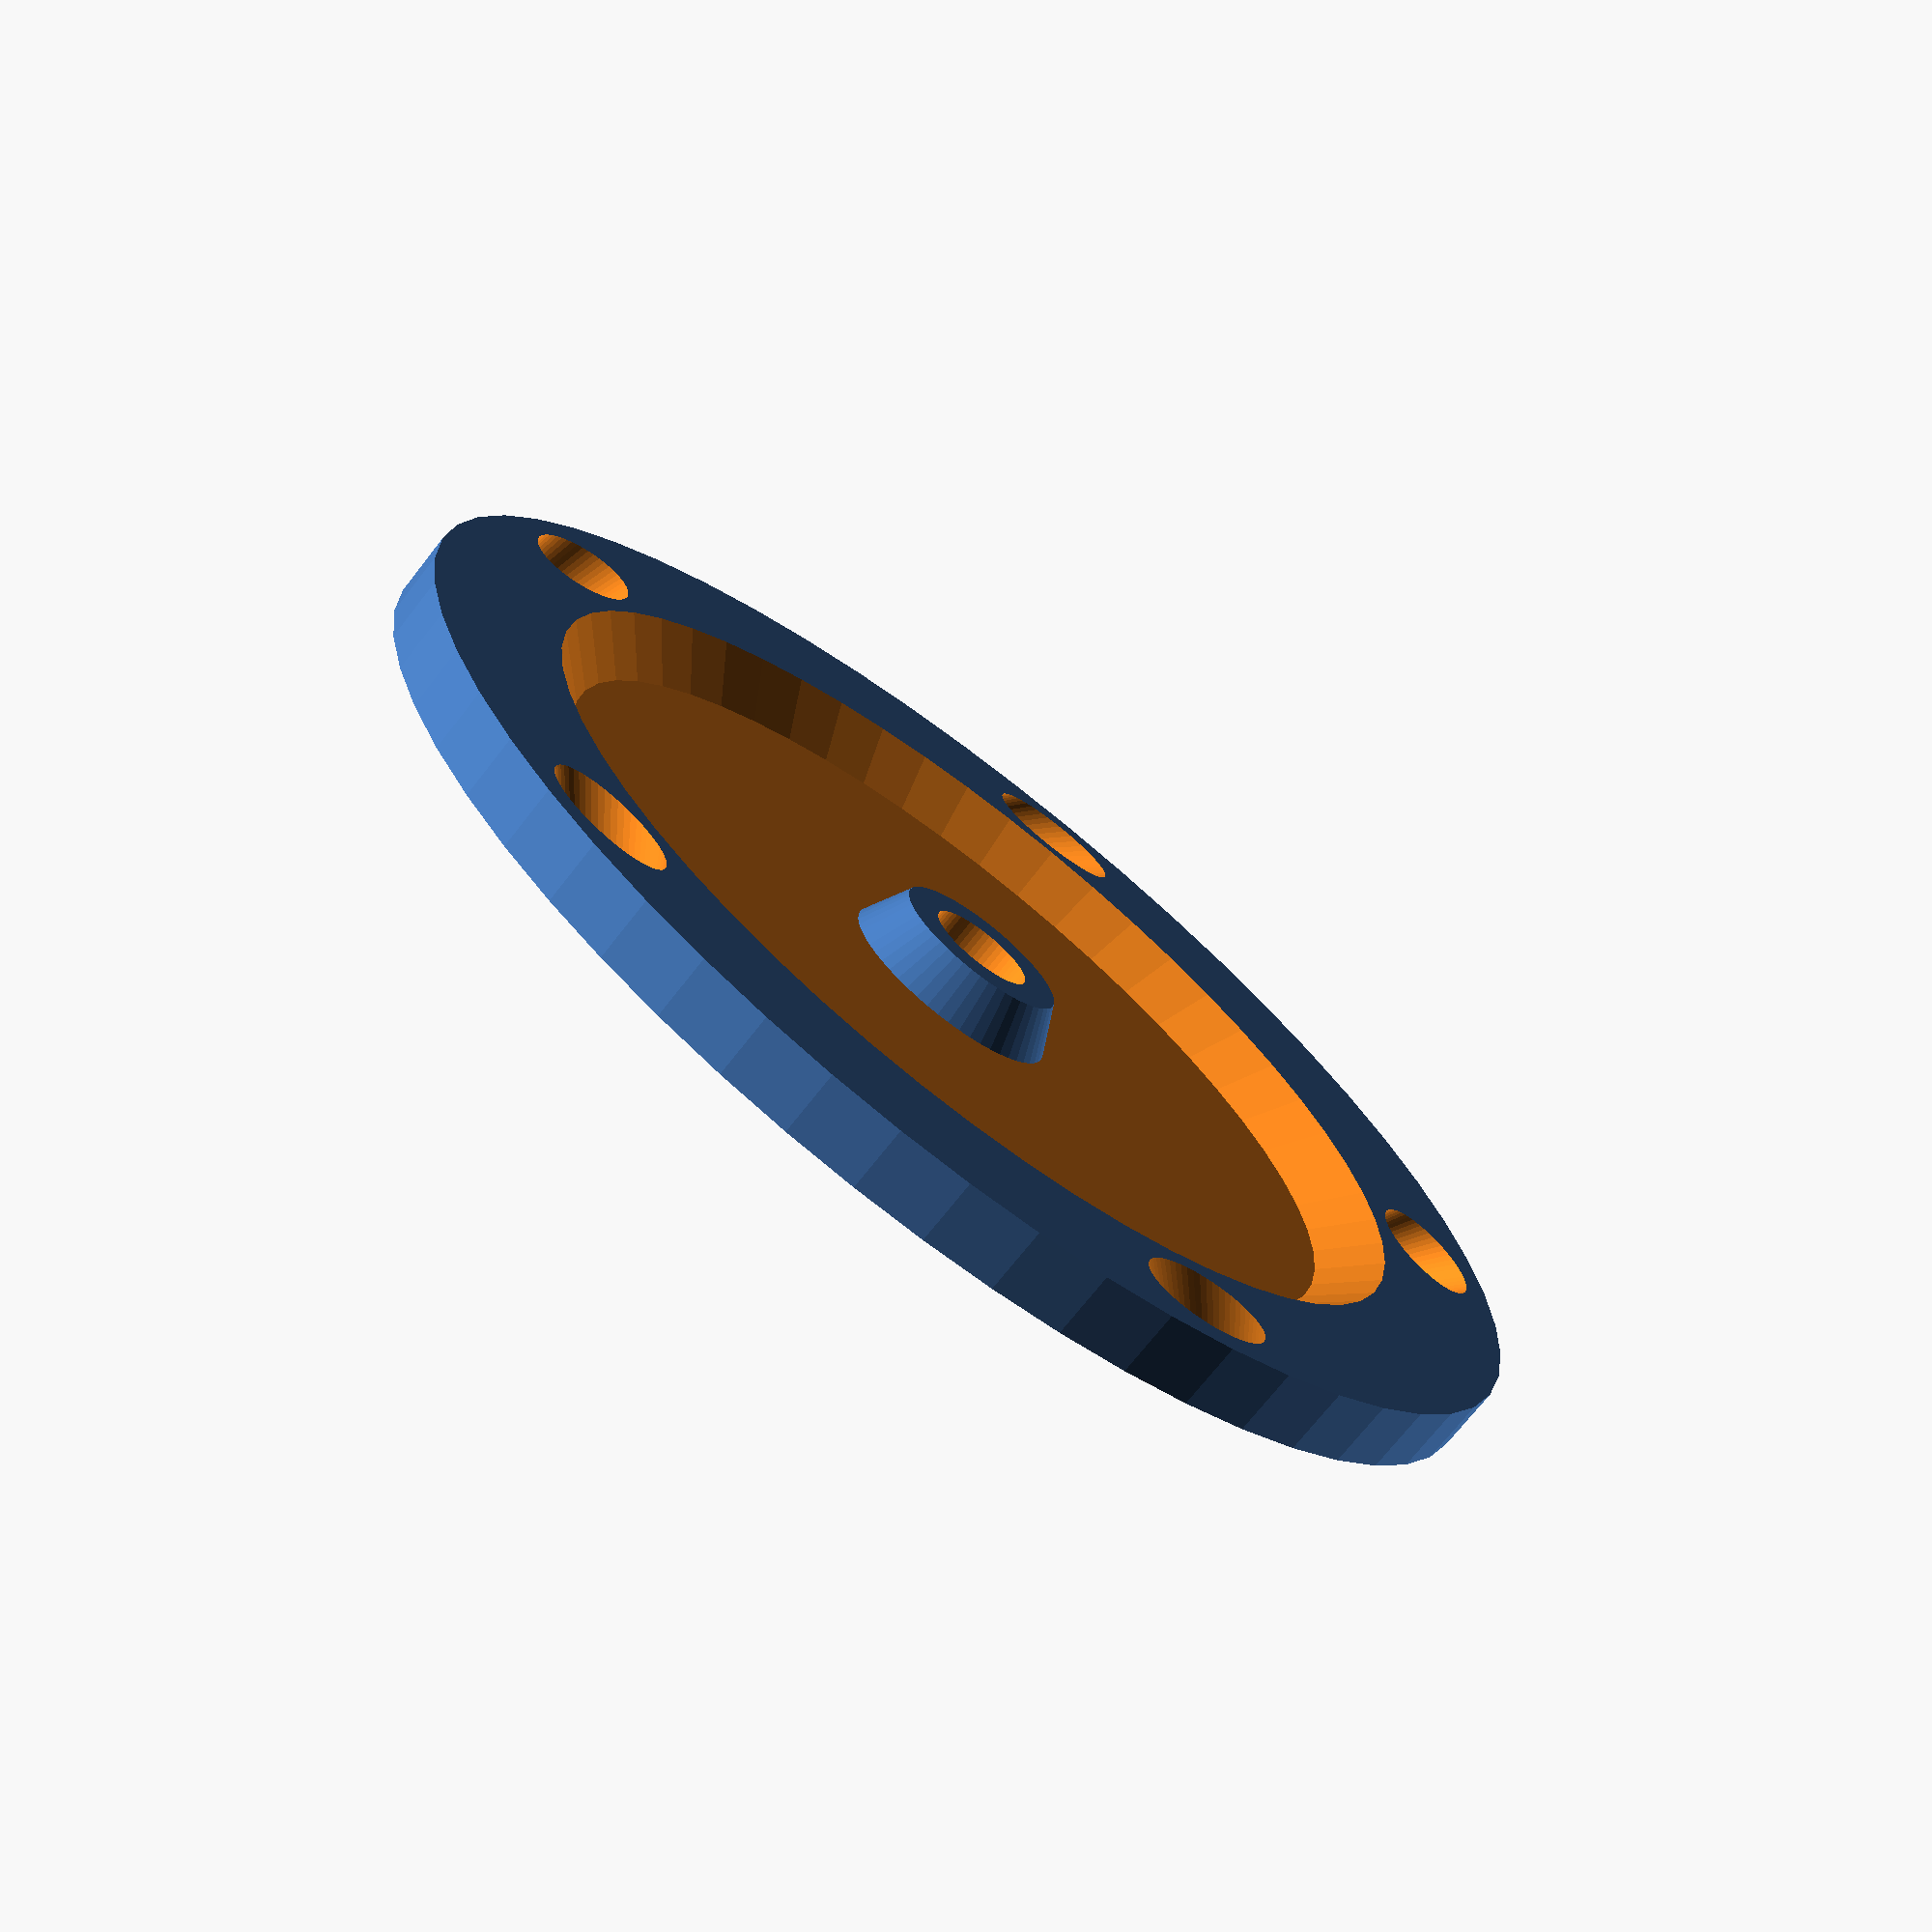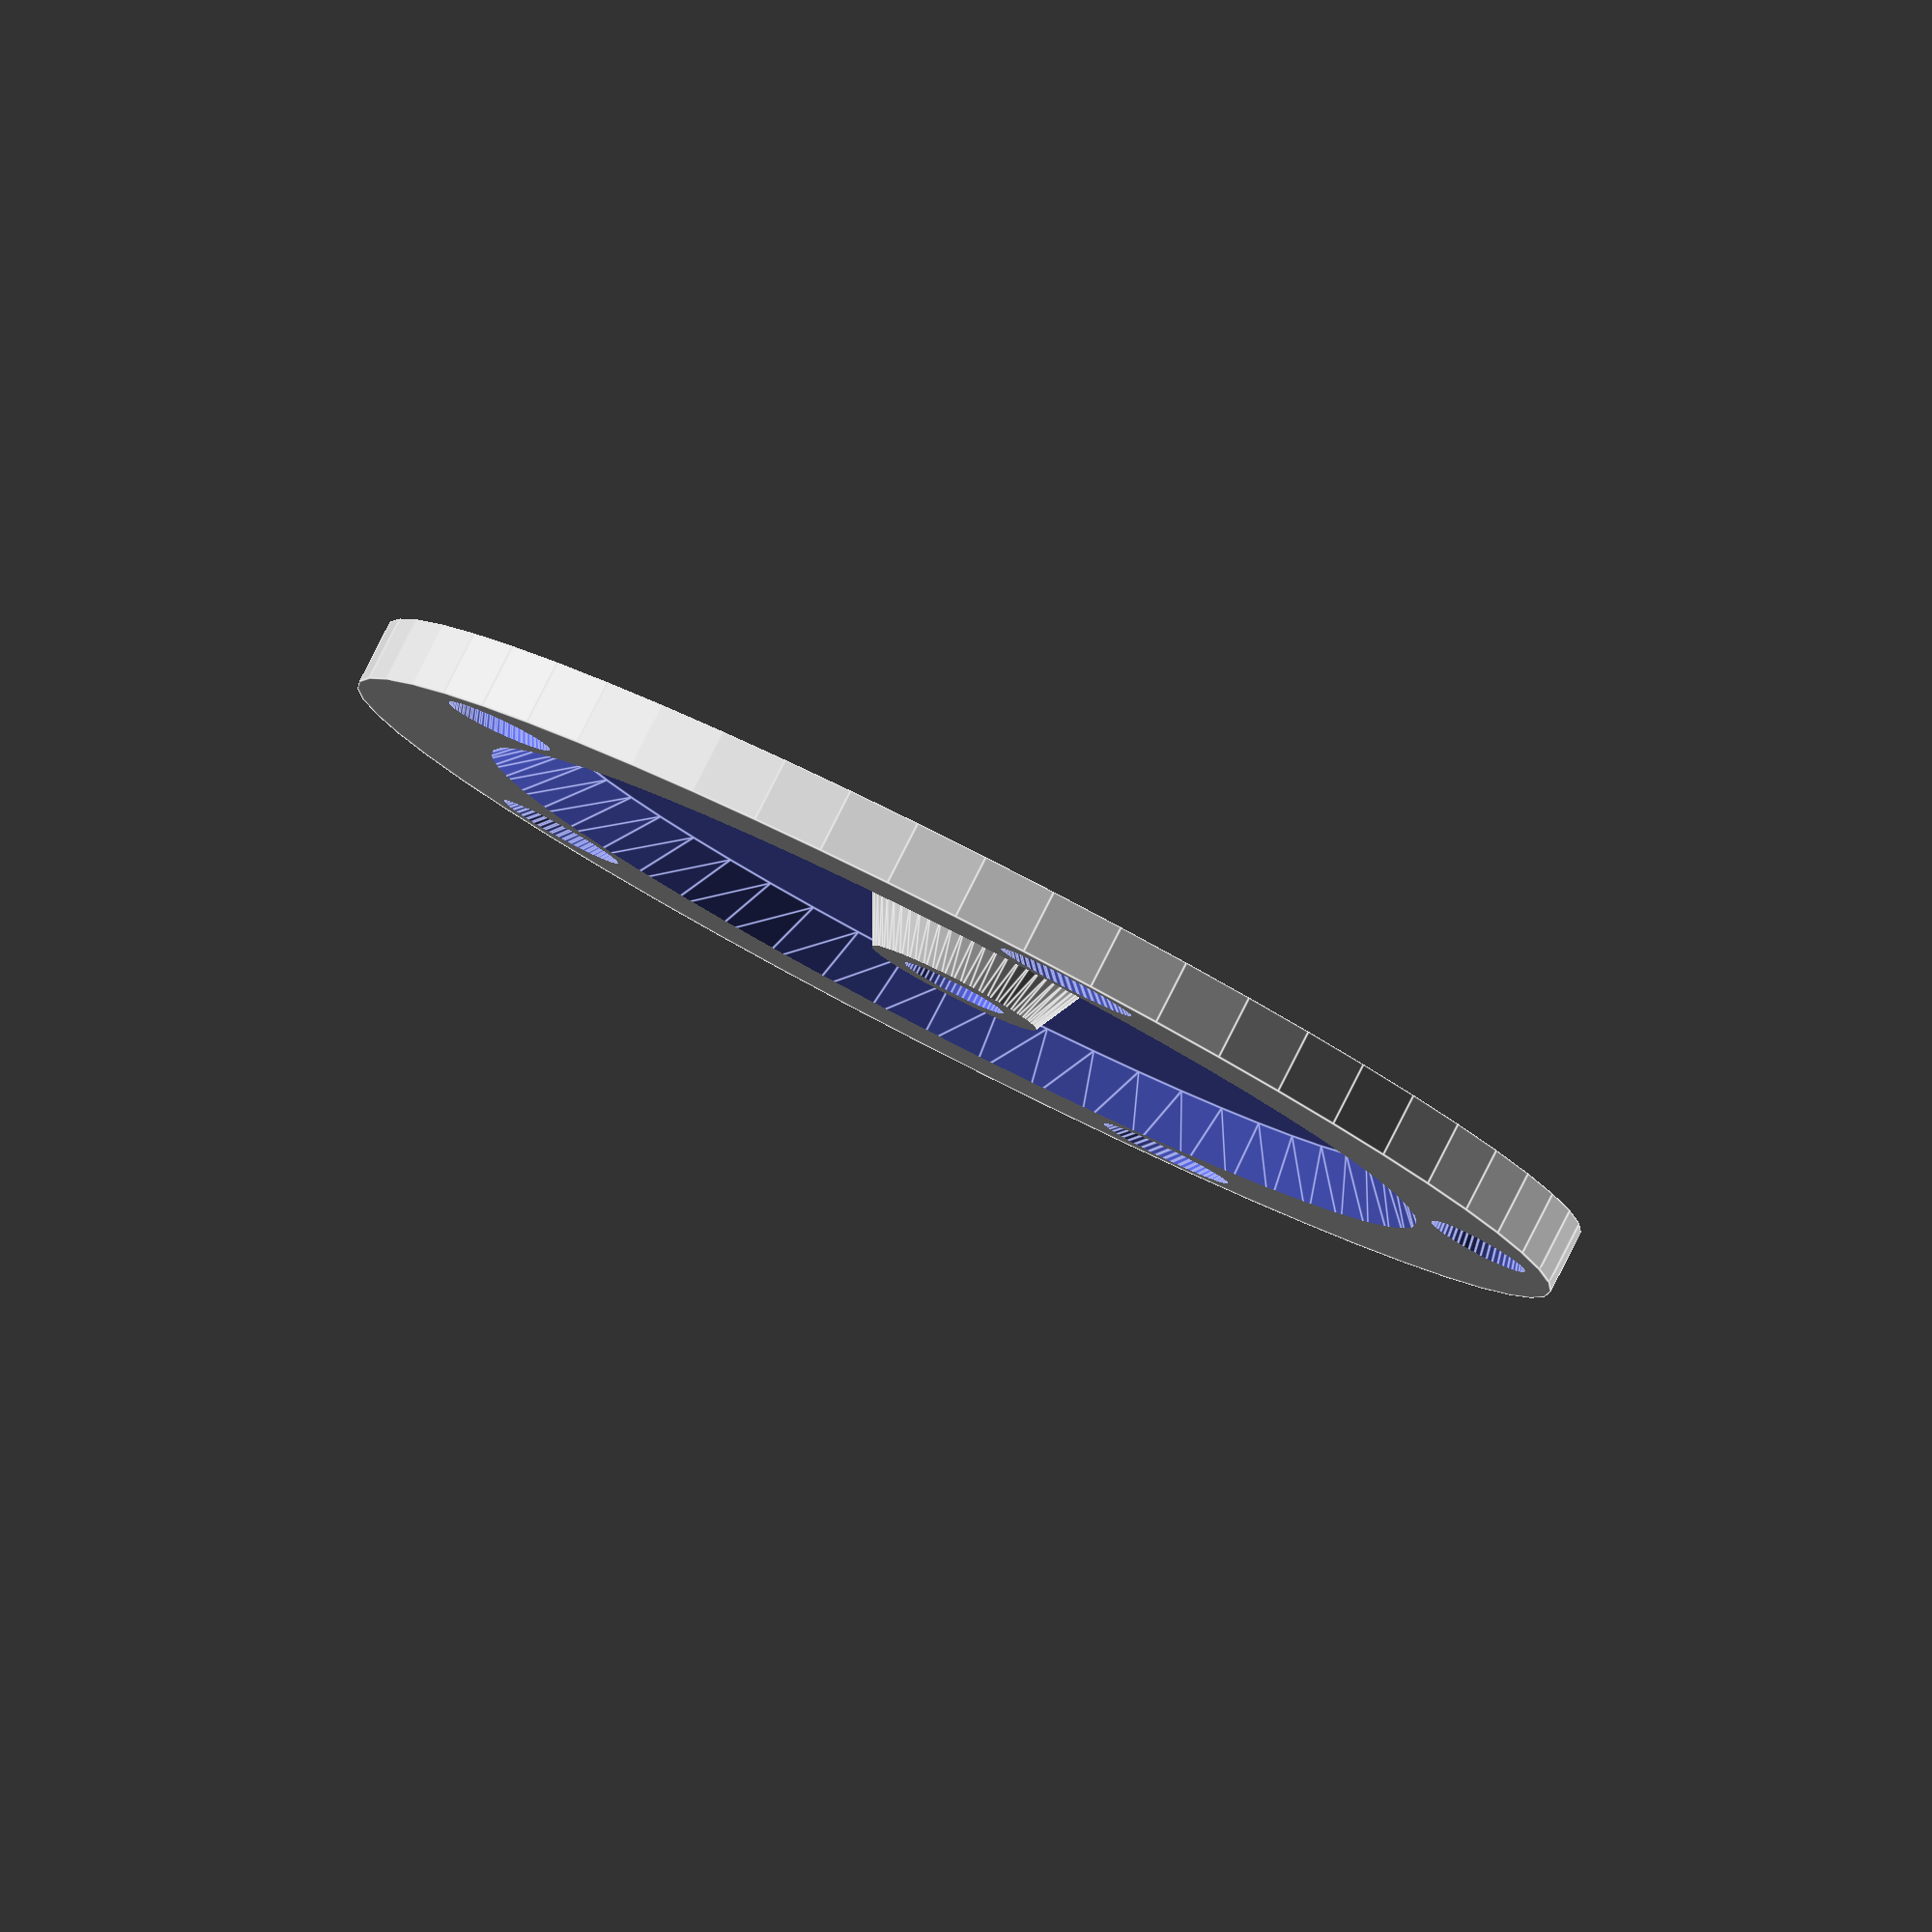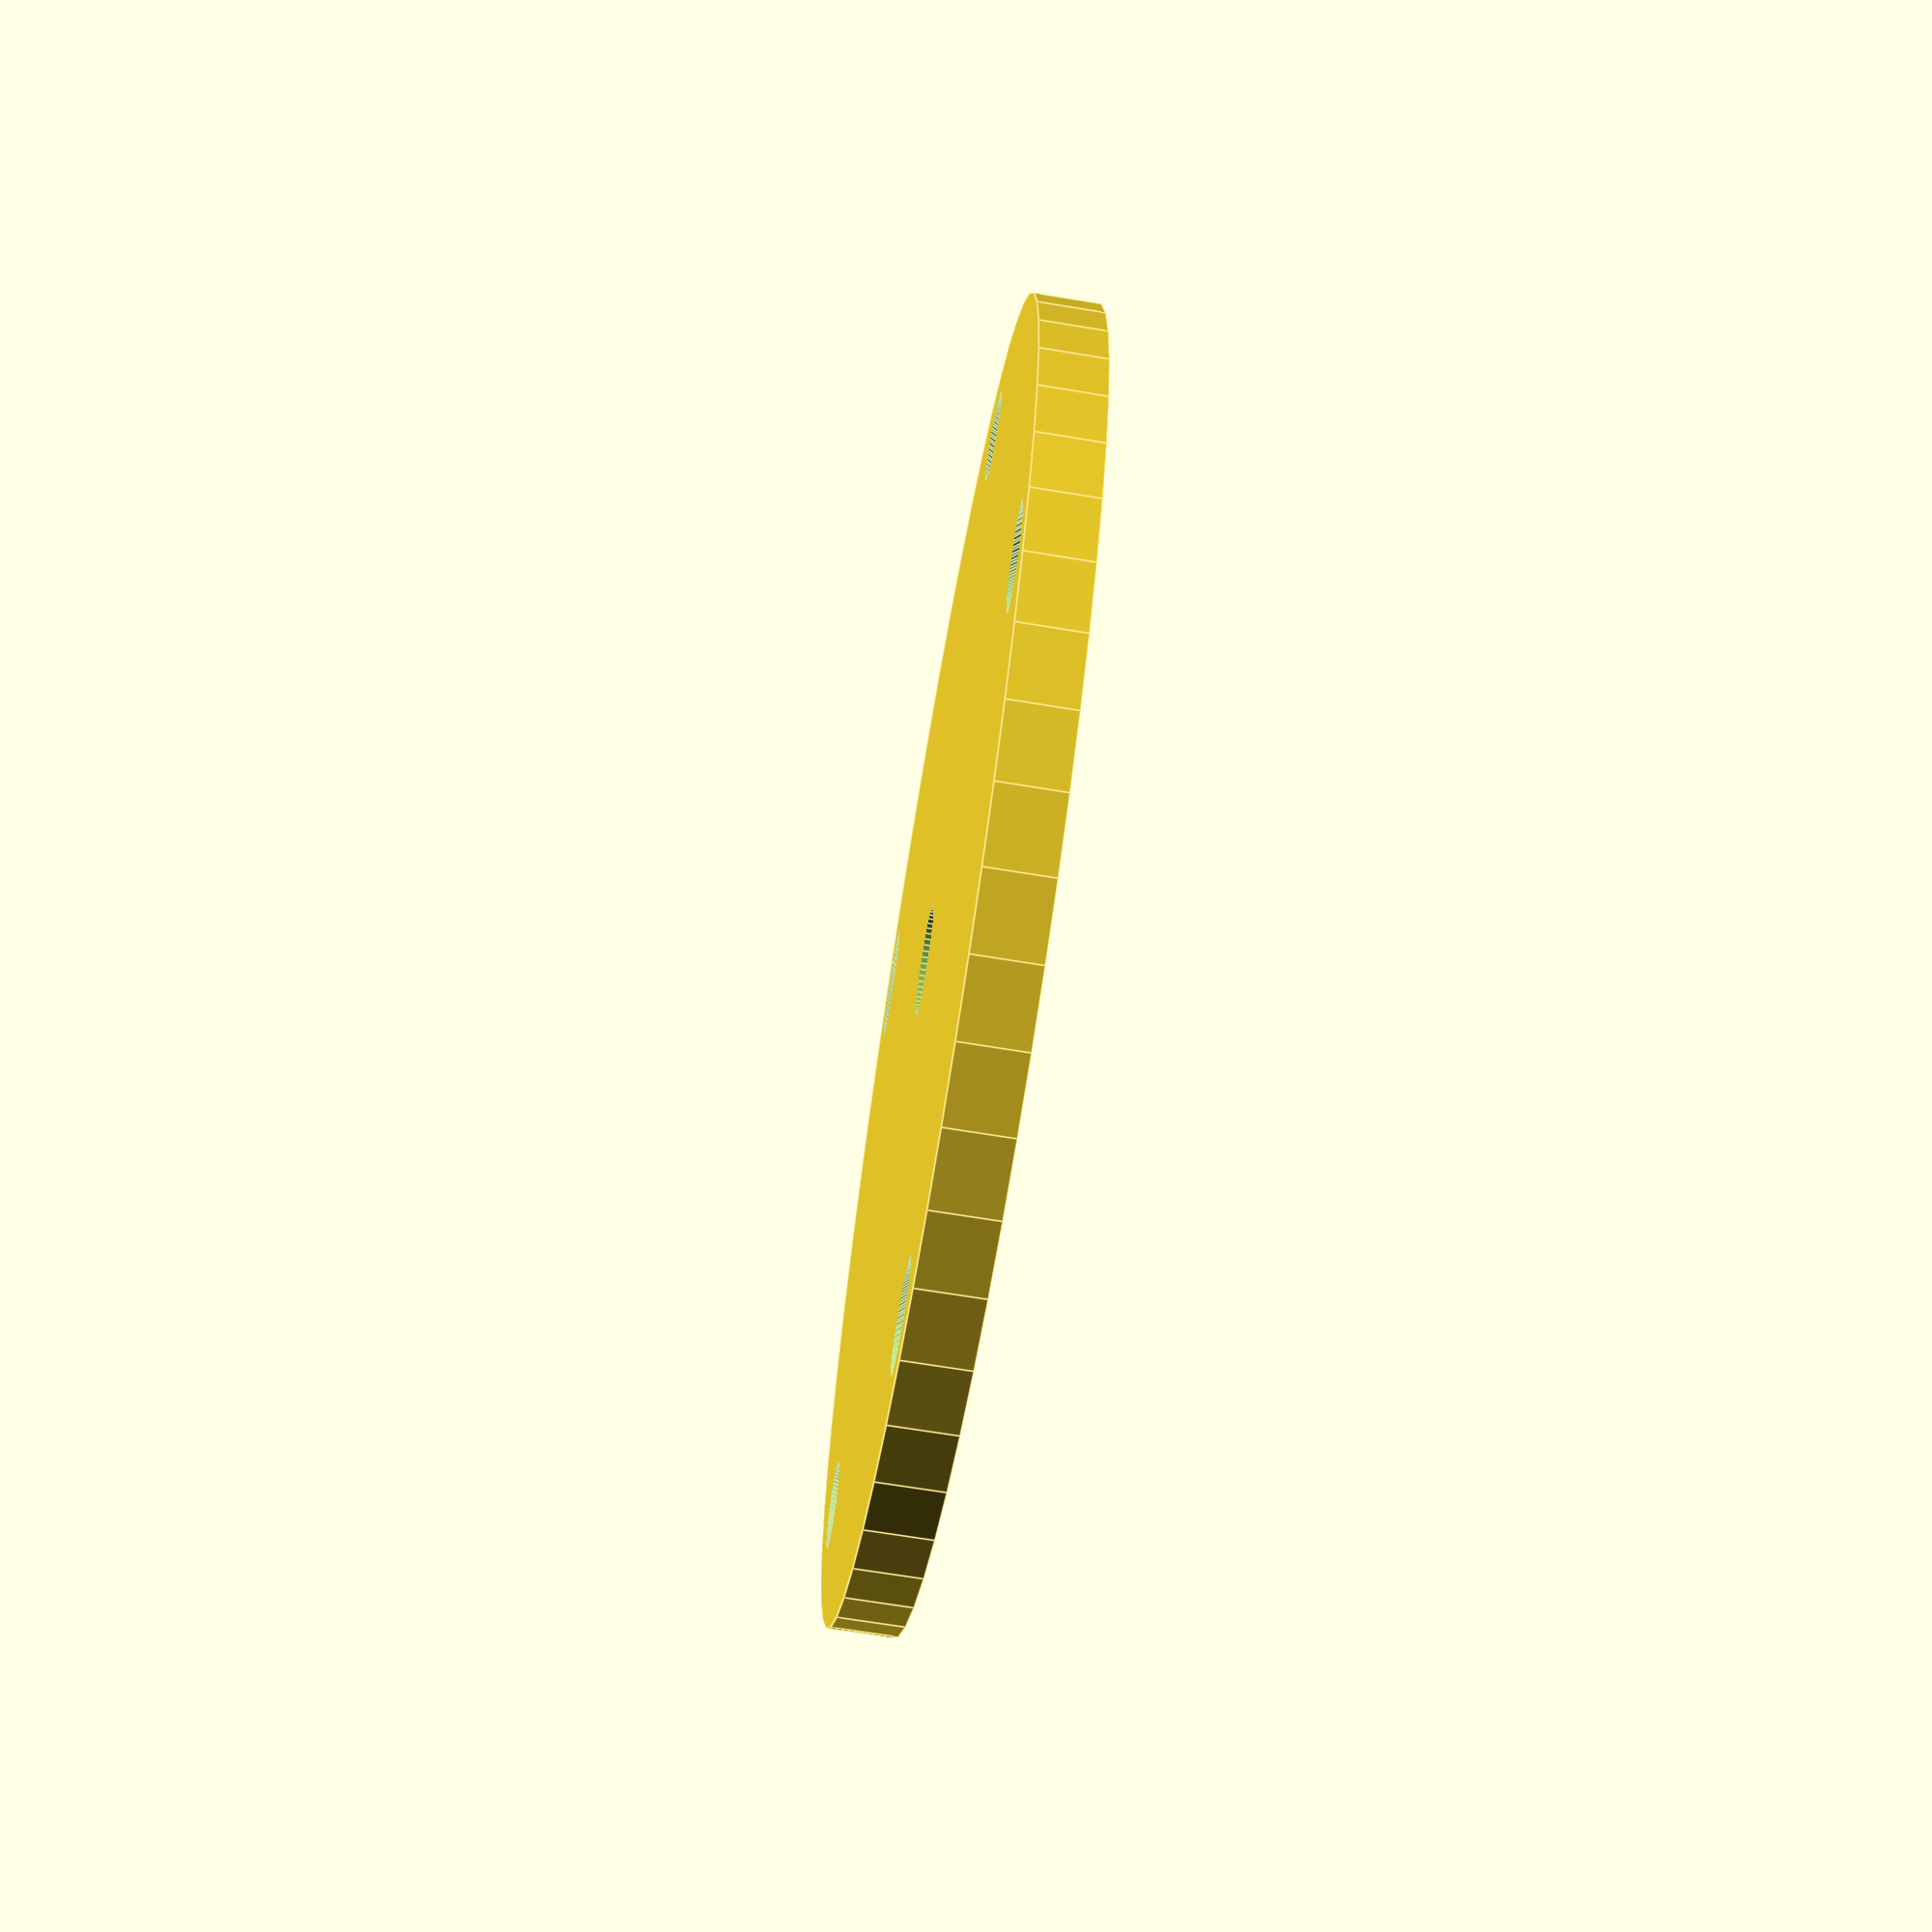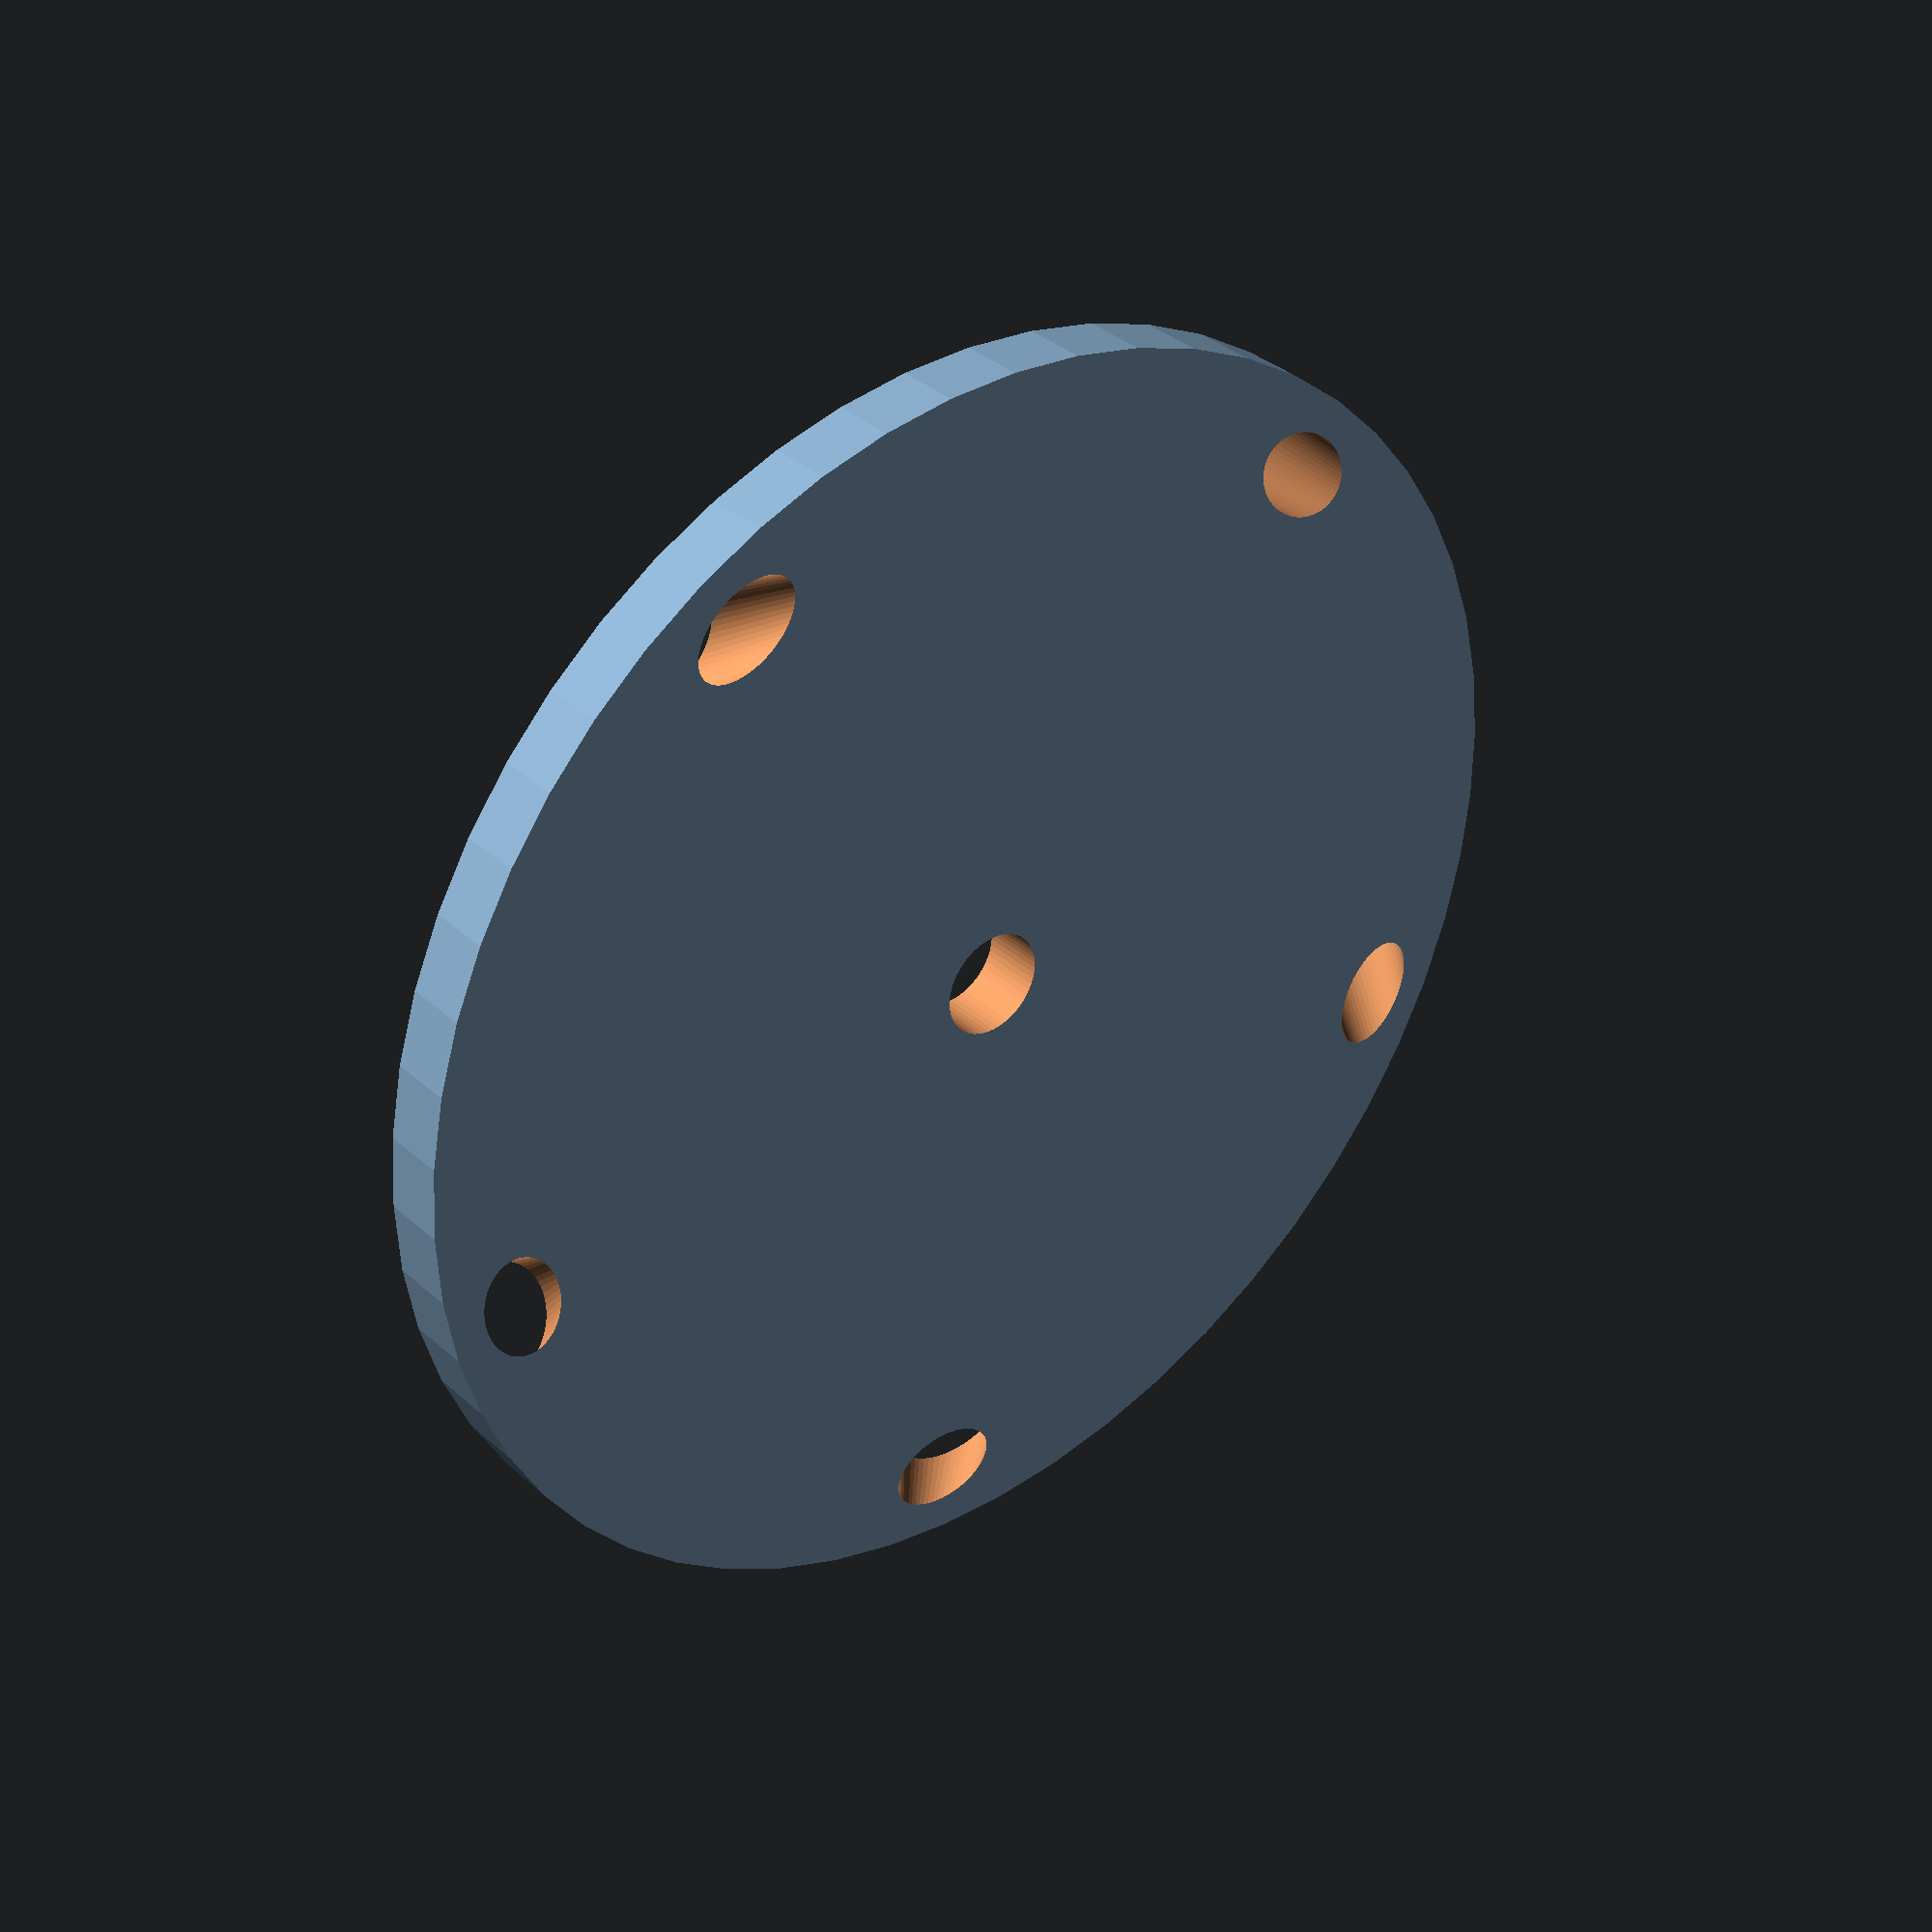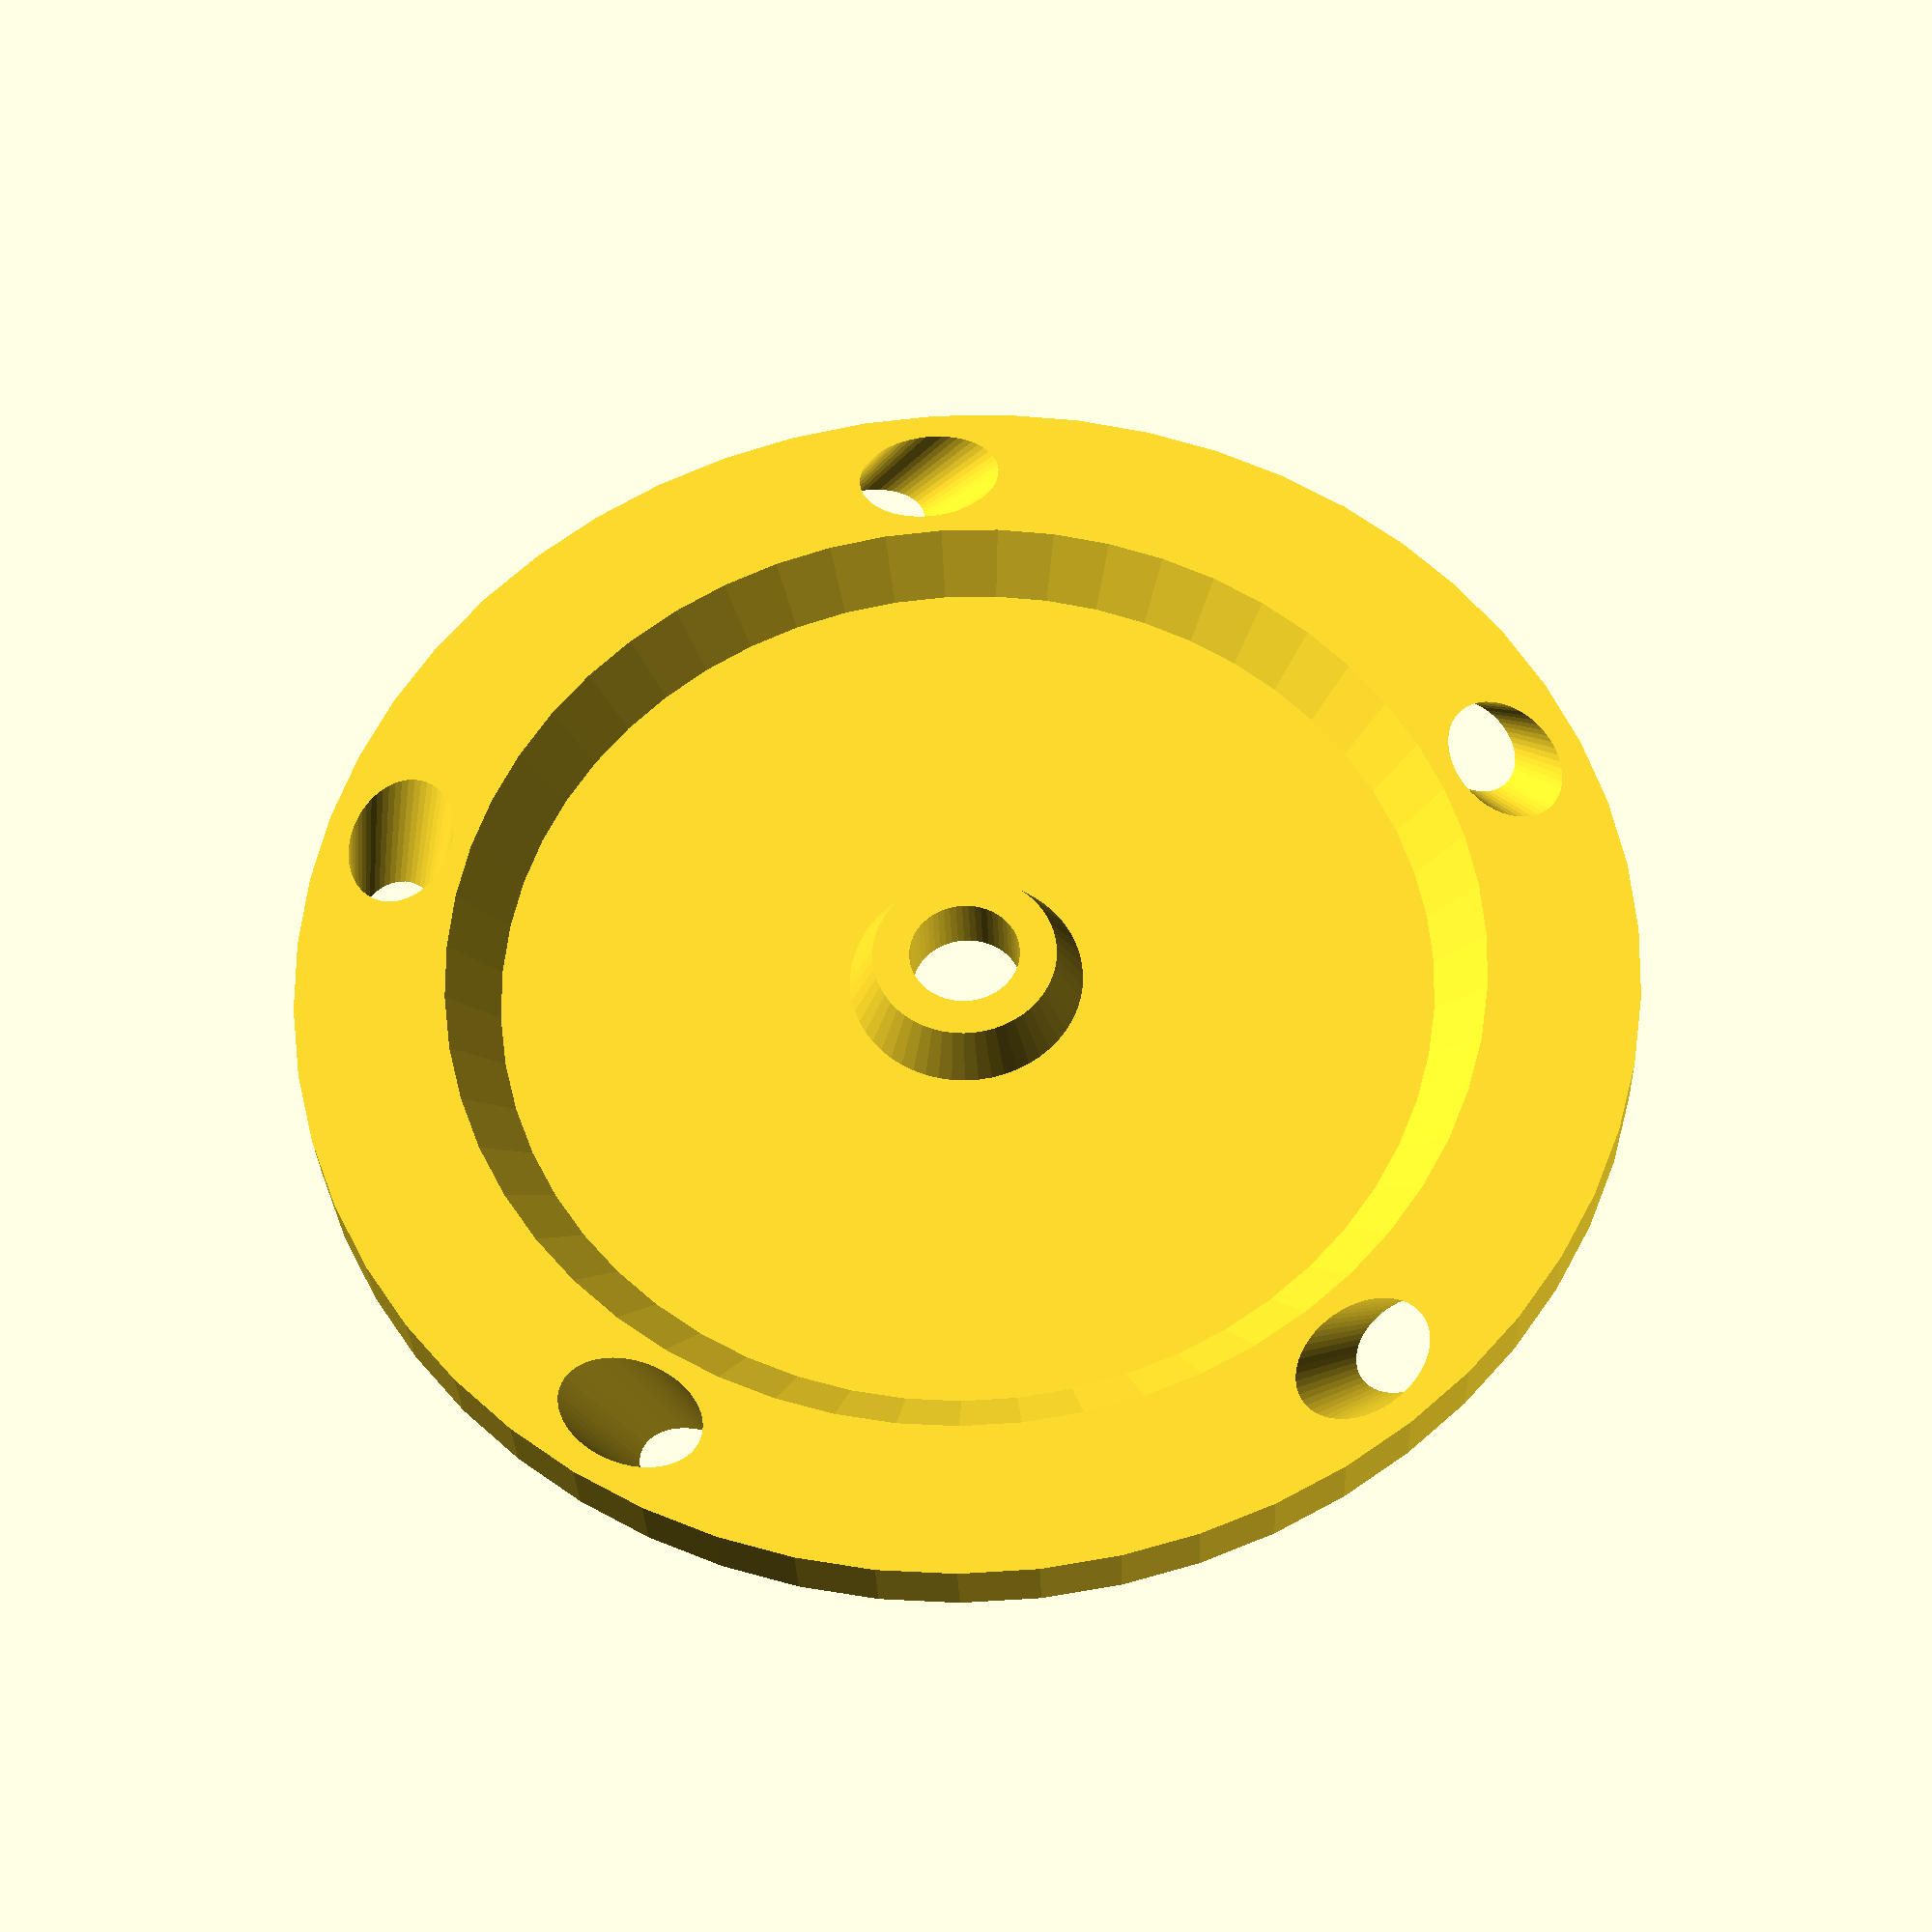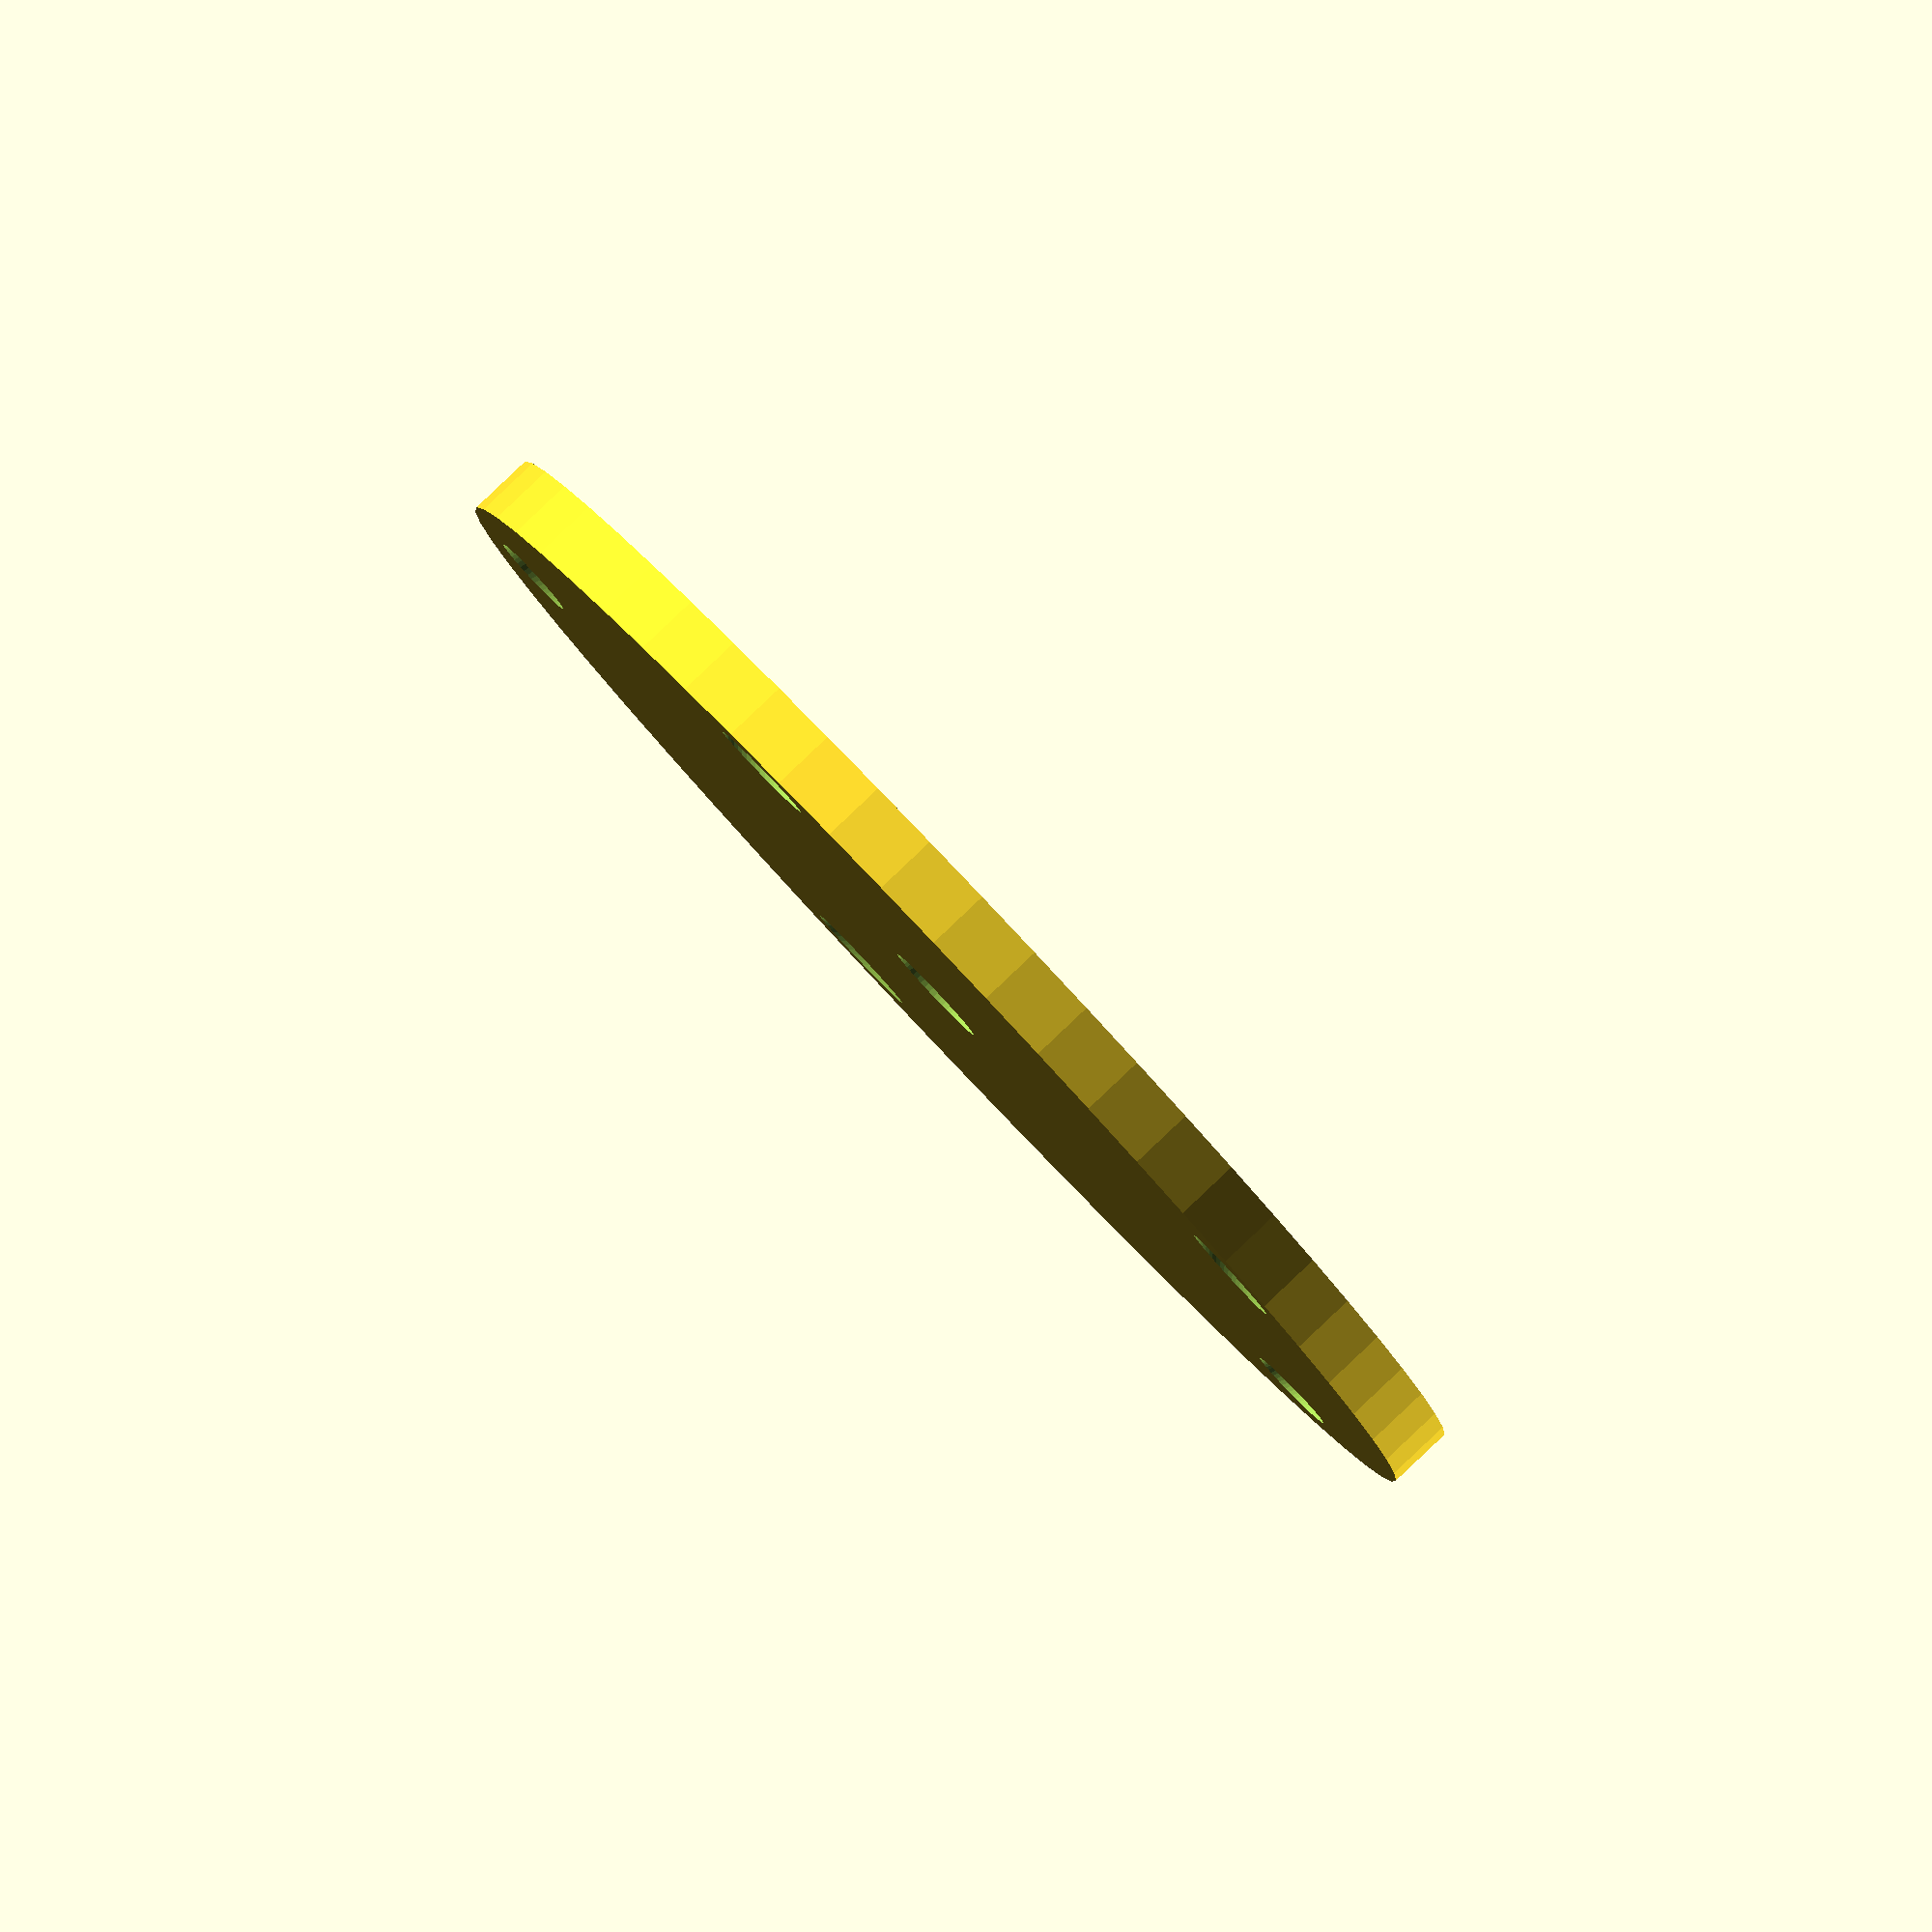
<openscad>
//======================================================================
// Seeder.scad
// 
// A multi-row seeder for microgreens in a standard 10x20 inch tray.
//
// DrTomFlint 13 Jan 2024
//======================================================================


r0 = 20;    // radius disks
r1 = 20.5;  // radius of tub cuts

r3 = 1.5;     // radius of axle

r4 = 4;     // radius of outlet 

x0 = 2;     // thickness of disks
x1 = 20;    // thickness at top of tub

thick = 1.2;  // thickness of tub walls

d0 = 0.5;     // gap between disk and tub

$fn=55;

//----------------------------------------------------------------------
module tub(){

  difference(){
    union(){
      // main bin
      hull(){
        rotate([0,90,0])
        cylinder(r=r1+thick,h=x0+d0+thick);
        
        translate([0,-r1-thick,r1])
        cube([x1+2*thick,2*r1+2*thick,2]);
      }
      // exit hole 
      translate([-thick-1.5,-r1/2,3])
      rotate([0,30,0])
      cylinder(r1=r4+thick-2,r2=r4+thick,h=16);              
      // downpipe
      translate([-thick-1,-r1/2,-25.5])
      cylinder(r=r4+thick-2,h=30);              
    }
    
    // main bin cut
    hull(){
      translate([thick,0,0])
      rotate([0,90,0])
      cylinder(r=r1-thick,h=x0+d0);
      
      translate([thick,-r1,r1])
      cube([x1,2*r1,3]);
    }

    // exit hole cut
    translate([-thick-1.5,-r1/2,3])
    rotate([0,30,0])
    cylinder(r1=r4-2,r2=r4,h=16.1);              
    // downpipe cut
    translate([-thick-1,-r1/2,-25.5])
    cylinder(r=r4-1.75,h=30);              
    
    // axle cut
    translate([0,0,0])
    rotate([0,90,0])
    cylinder(r=r3+0.15,h=2*x1,center=true);
    
  }
  
}

//----------------------------------------------------------------------
module disk(N=5,rs=1){

  difference(){
    // main disk
    rotate([0,90,0]){
      cylinder(r=r0, h=x0);
    }  

    // axle cut
    translate([0,0,0])
    rotate([0,90,0])
    cylinder(r=r3+0.15,h=2*x1,center=true);
  
    // scoop cuts
    for(i=[0:N-1]){
      rotate([360/N*i,0,0])
      translate([x0/2,r0-rs-1.4,0])
      rotate([0,-45,0])
      cylinder(r1=rs+0.8,r2=rs,h=4*x0,center=true);
    }
    
    // material reduction
    translate([1.5,0,0])
    rotate([0,90,0])
    difference(){
      cylinder(r1=r0-4*rs-2,r2=r0-4*rs,h=x0,center=true);
      cylinder(r1=r3+2,,r2=r3+1,h=x0,center=true);
    }
  }
  
  
  
  
}

//----------------------------------------------------------------------
module axle(){

    translate([0,0,0])
    rotate([0,90,0])
    cylinder(r=r3,h=2*x1,center=true);
    
}

//======================================================================
// diskA is default

//~ tub();

translate([thick+0.2,0,0])
disk();

//~ axle();


//======================================================================


</openscad>
<views>
elev=28.2 azim=212.5 roll=223.2 proj=p view=wireframe
elev=78.3 azim=164.1 roll=61.9 proj=o view=edges
elev=167.4 azim=350.7 roll=1.7 proj=p view=edges
elev=331.9 azim=184.5 roll=50.2 proj=p view=solid
elev=285.4 azim=254.4 roll=82.1 proj=p view=wireframe
elev=11.6 azim=317.0 roll=6.9 proj=o view=solid
</views>
